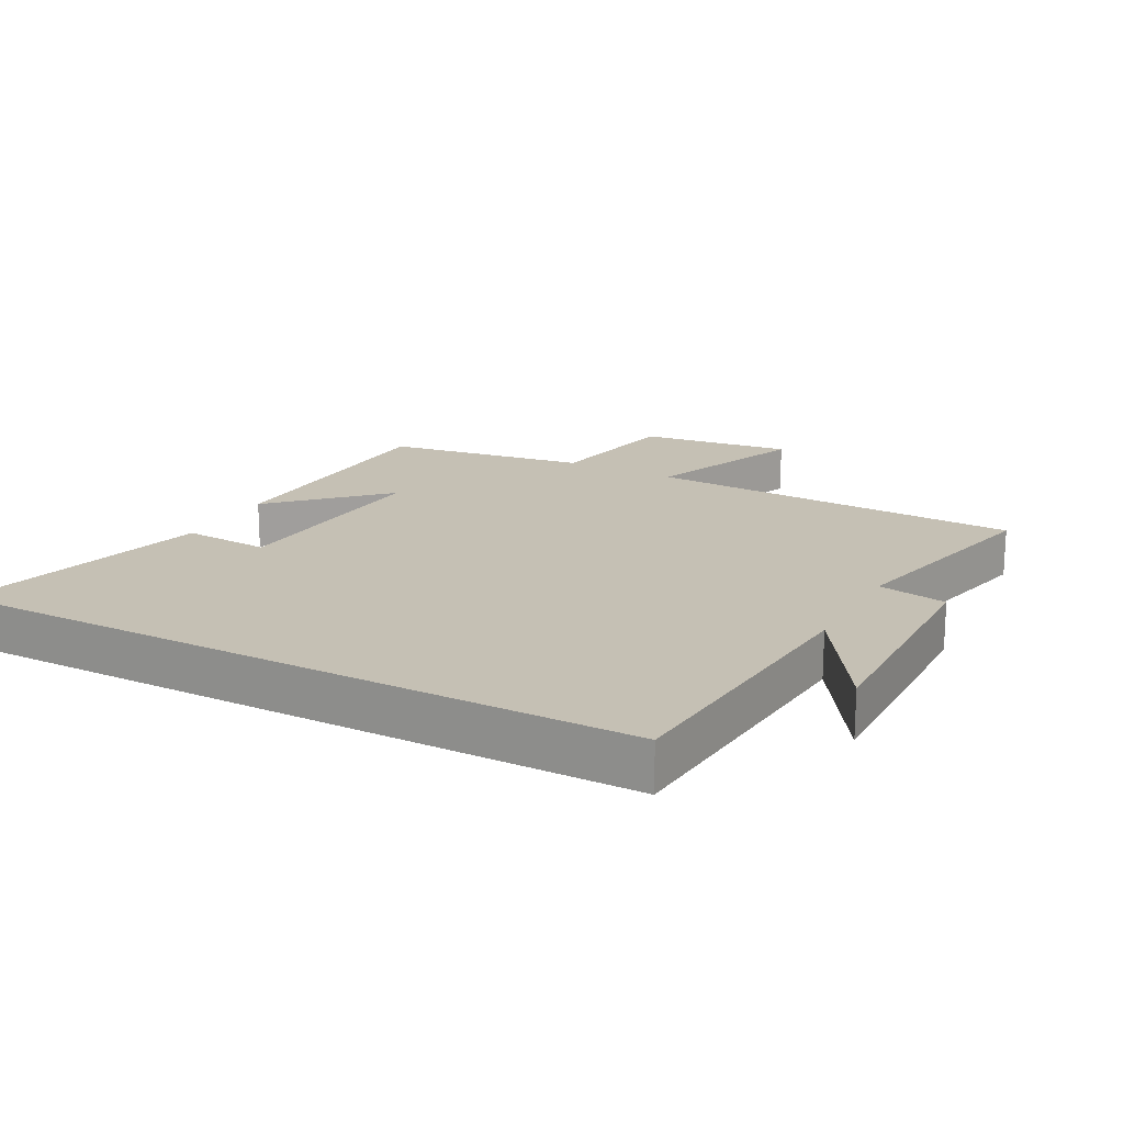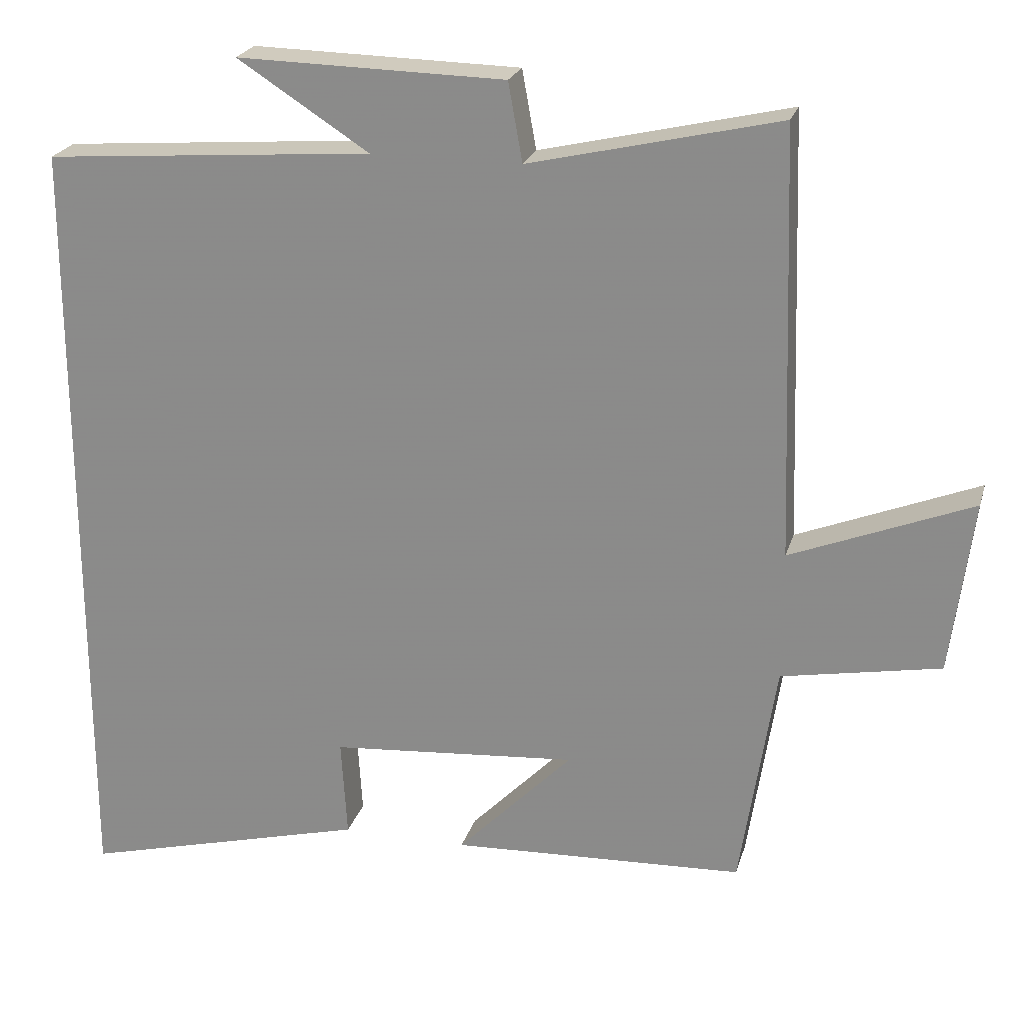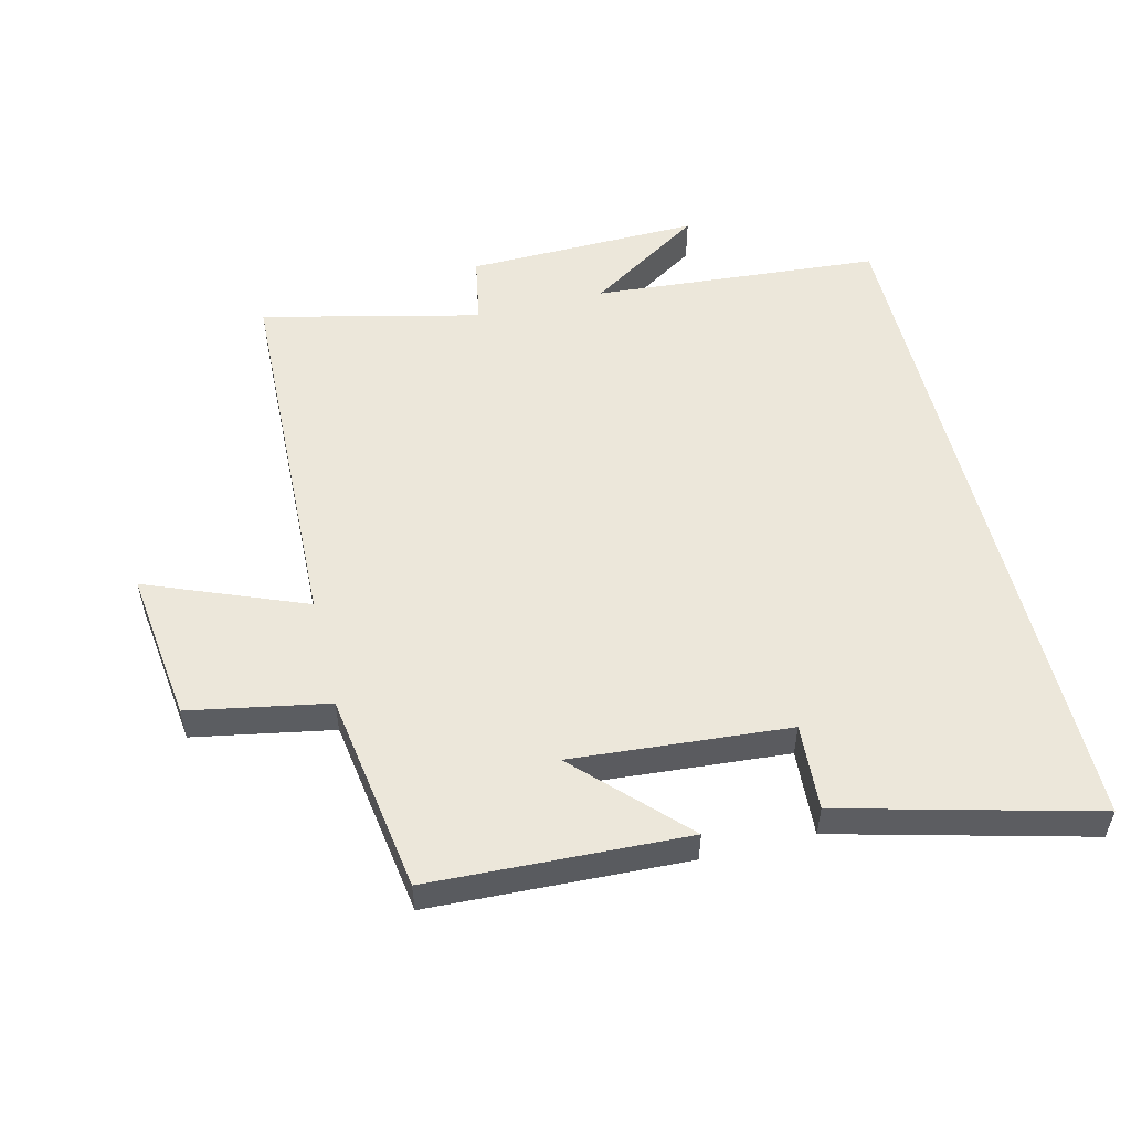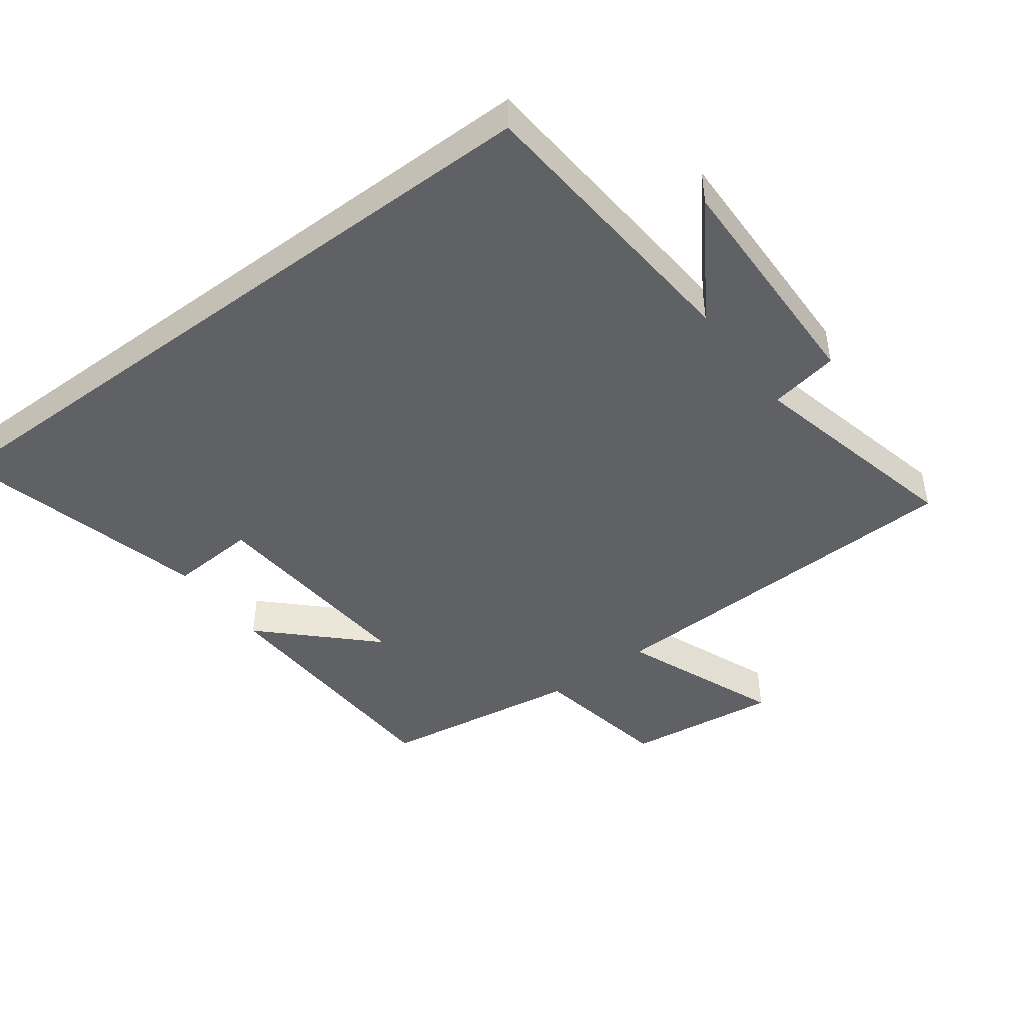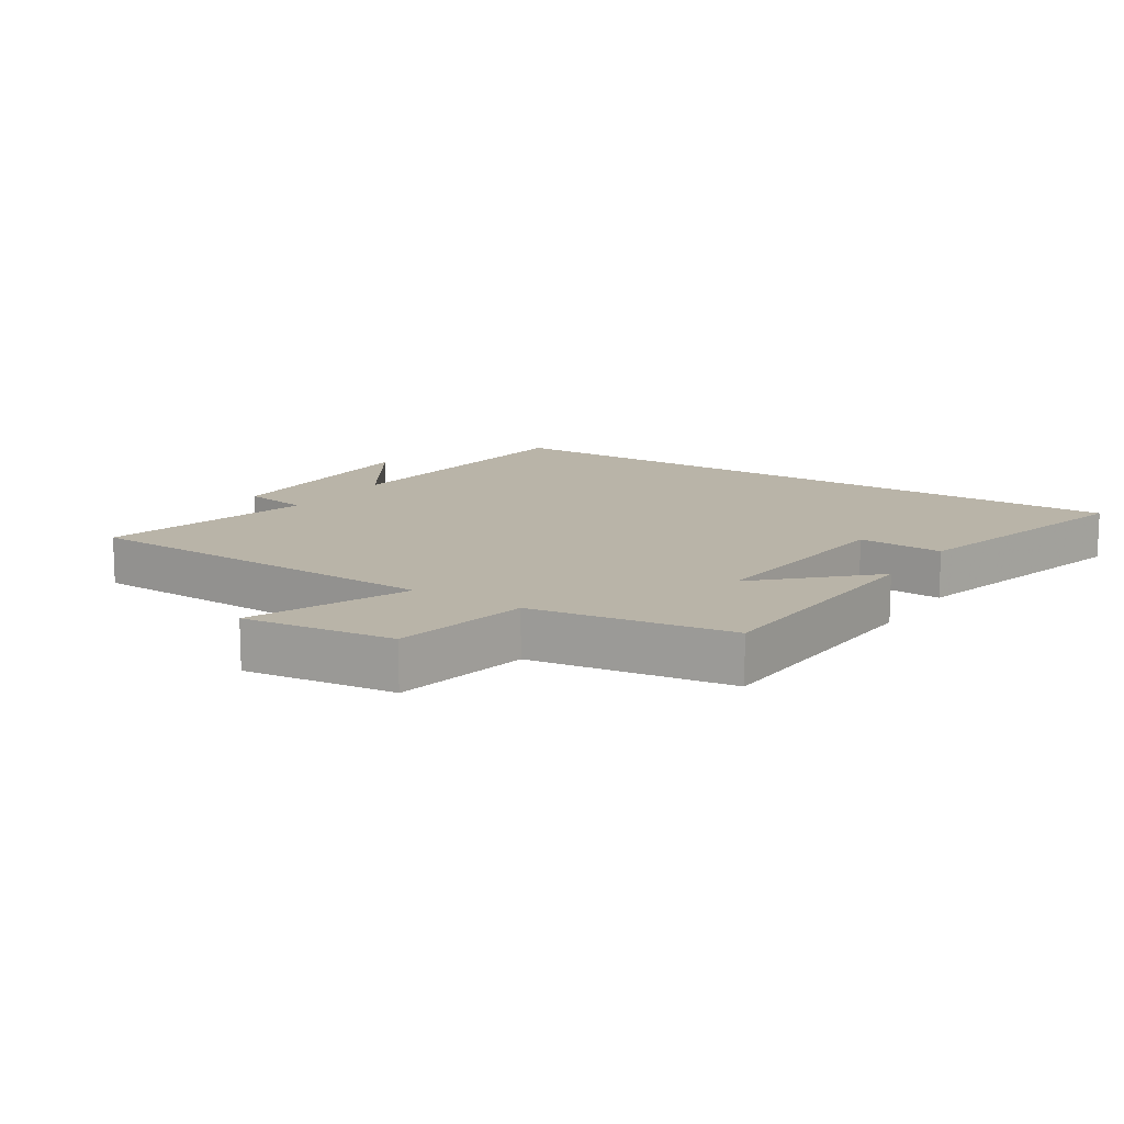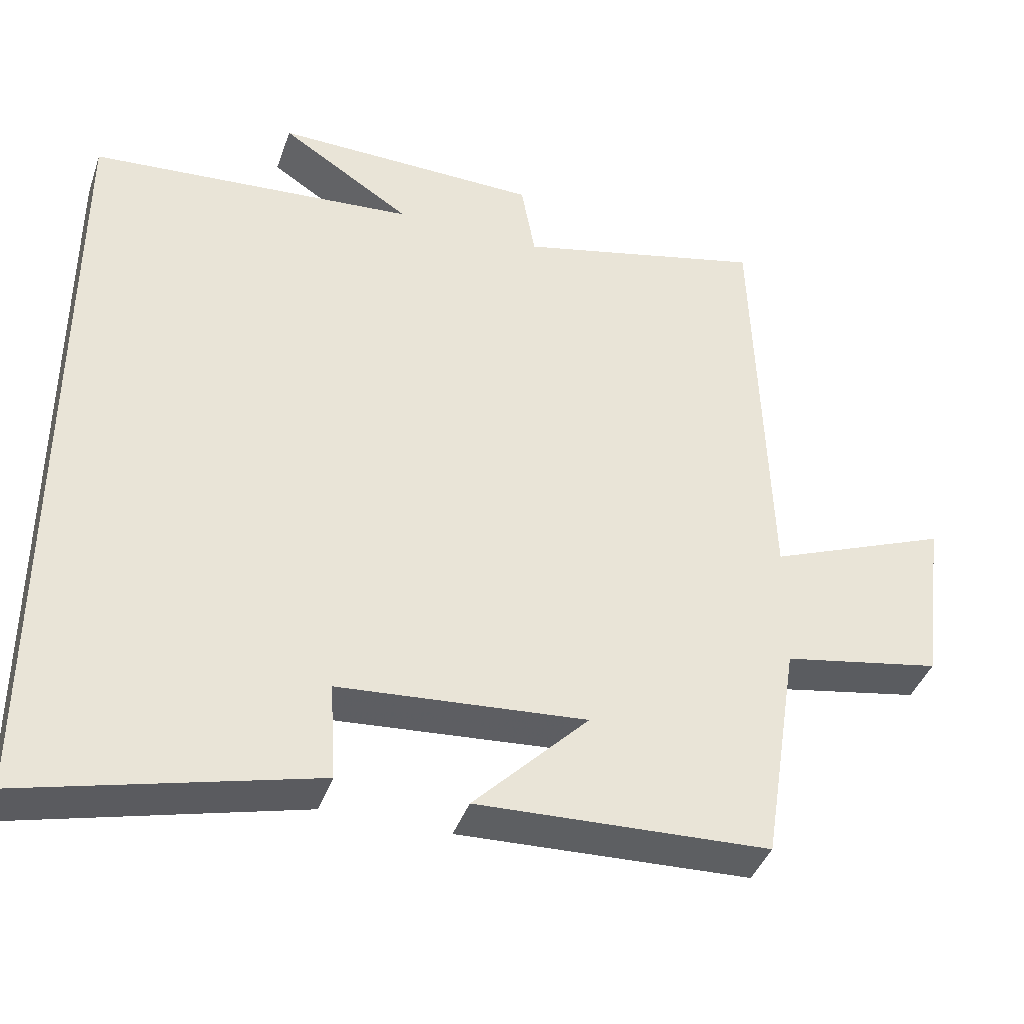
<metadata>
{"format":"obj","ext":"obj","renderer":"f3d","projection":"perspective","resolution":1024,"background":"white","views":[{"elev":18.4,"azim":-61.7,"up":"+Y"},{"elev":22.9,"azim":14.8,"up":"+Z"},{"elev":53.5,"azim":166.3,"up":"+Y"},{"elev":-45.4,"azim":-53.2,"up":"+Y"},{"elev":13.1,"azim":123.2,"up":"+Y"},{"elev":-40.6,"azim":-18.5,"up":"+Z"}]}
</metadata>
<code>
v -0.5 0.07 -0.599
v -0.5 0.07 0.466
v -0.057 0.07 0.5
v -0.234 0.07 0.614
v 0.126 0.07 0.606
v 0.145 0.07 0.5
v 0.481 0.07 0.578
v 0.5 0.07 0.001
v 0.744 0.07 0.098
v 0.714 0.07 -0.136
v 0.5 0.07 -0.175
v 0.452 0.07 -0.484
v 0.057 0.07 -0.5
v 0.213 0.07 -0.341
v -0.121 0.07 -0.367
v -0.113 0.07 -0.5
v -0.5 0 -0.599
v -0.5 0 0.466
v -0.057 0 0.5
v -0.234 0 0.614
v 0.126 0 0.606
v 0.145 0 0.5
v 0.481 0 0.578
v 0.5 0 0.001
v 0.744 0 0.098
v 0.714 0 -0.136
v 0.5 0 -0.175
v 0.452 0 -0.484
v 0.057 0 -0.5
v 0.213 0 -0.341
v -0.121 0 -0.367
v -0.113 0 -0.5
f 15 16 1 2
f 14 15 2 3
f 11 12 13 14
f 11 14 3
f 8 9 10 11
f 6 7 8 11
f 6 11 3
f 3 4 5 6
f 18 17 32 31
f 19 18 31 30
f 30 29 28 27
f 19 30 27
f 27 26 25 24
f 27 24 23 22
f 19 27 22
f 22 21 20 19
f 1 17 18 2
f 2 18 19 3
f 3 19 20 4
f 4 20 21 5
f 5 21 22 6
f 6 22 23 7
f 7 23 24 8
f 8 24 25 9
f 9 25 26 10
f 10 26 27 11
f 11 27 28 12
f 12 28 29 13
f 13 29 30 14
f 14 30 31 15
f 15 31 32 16
f 16 32 17 1

</code>
